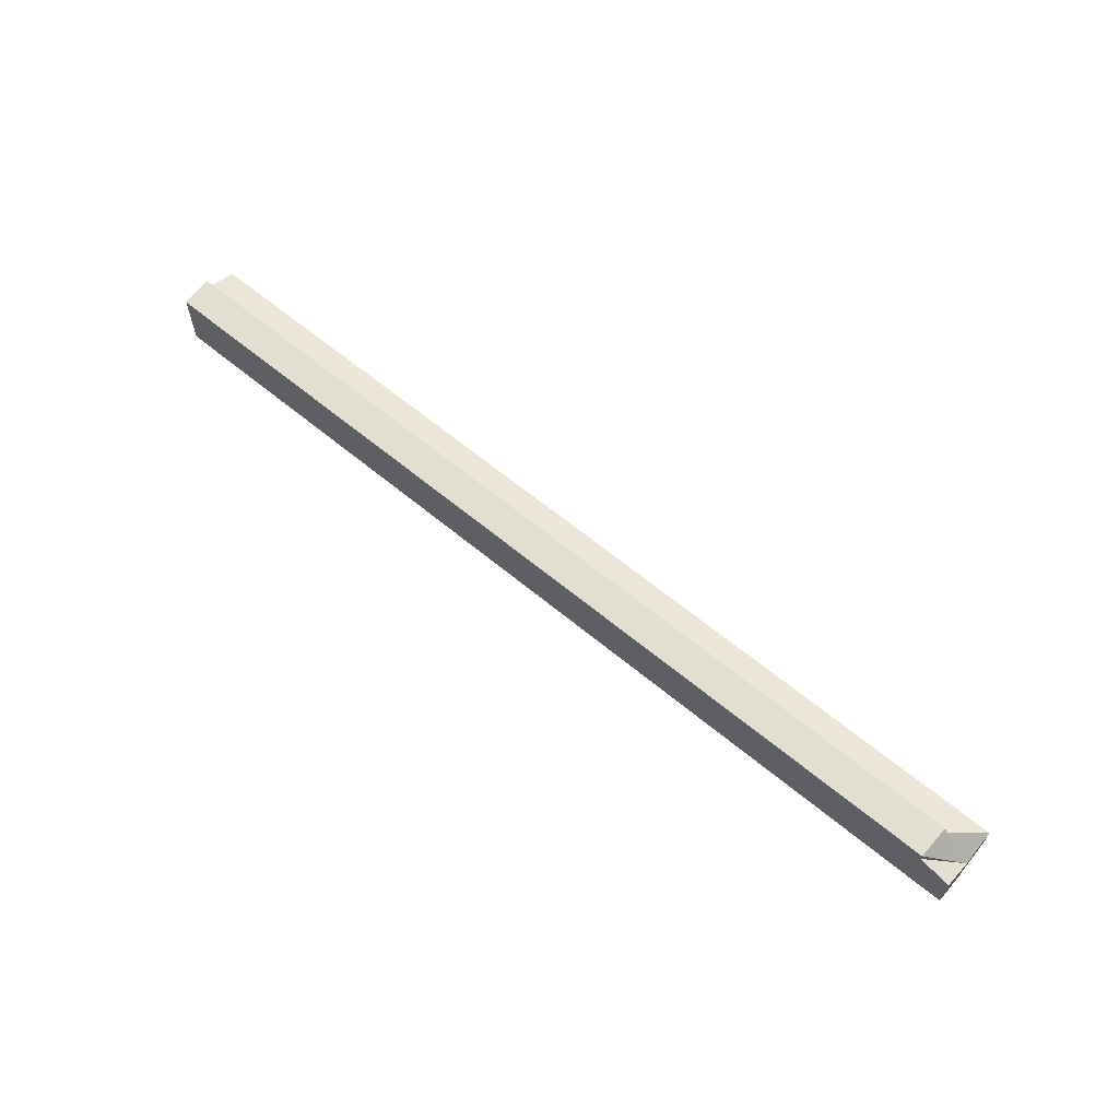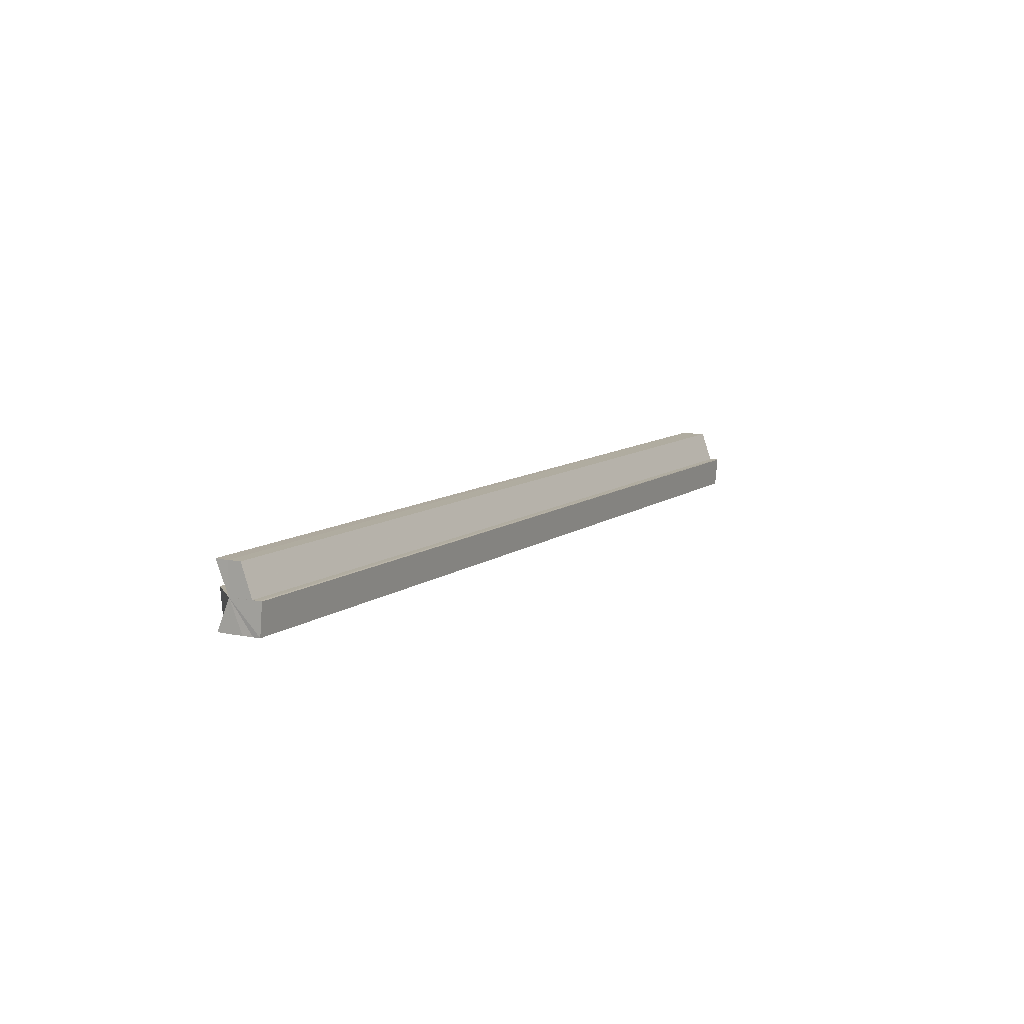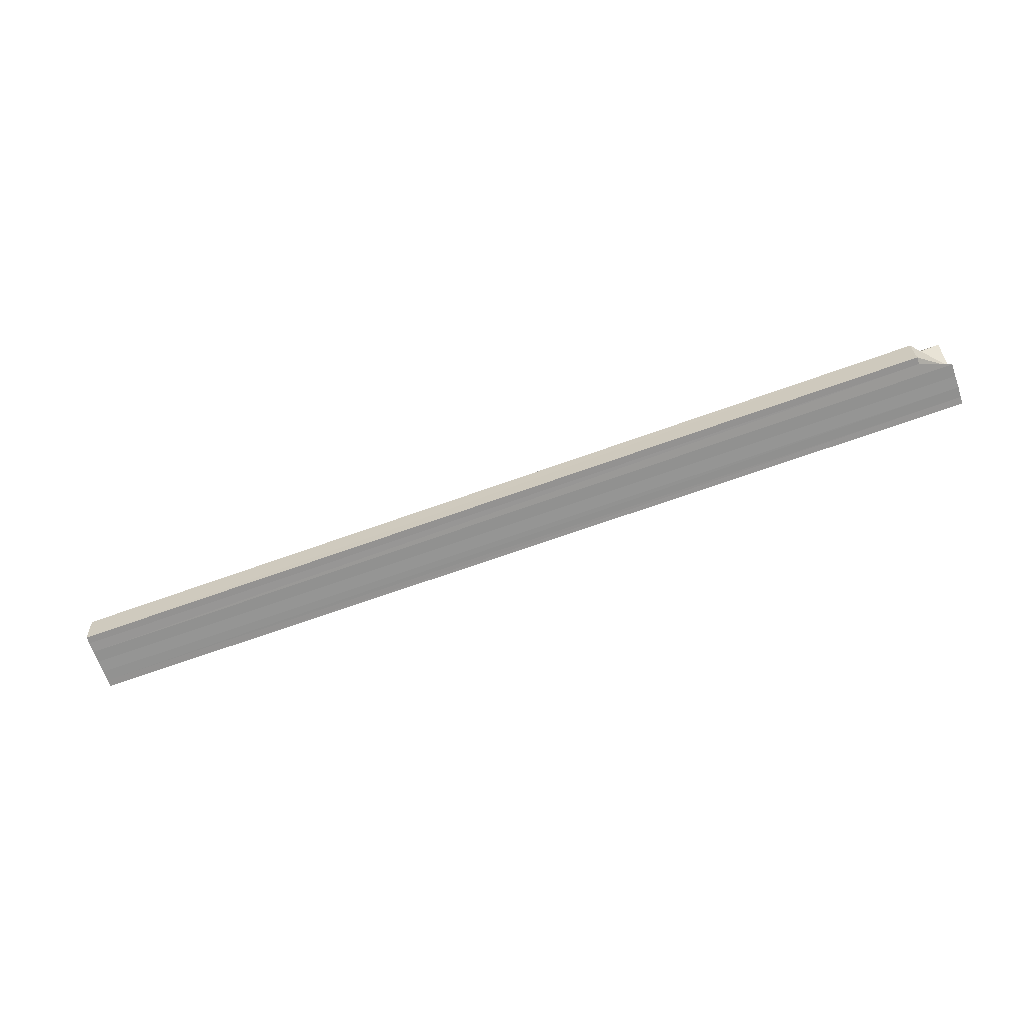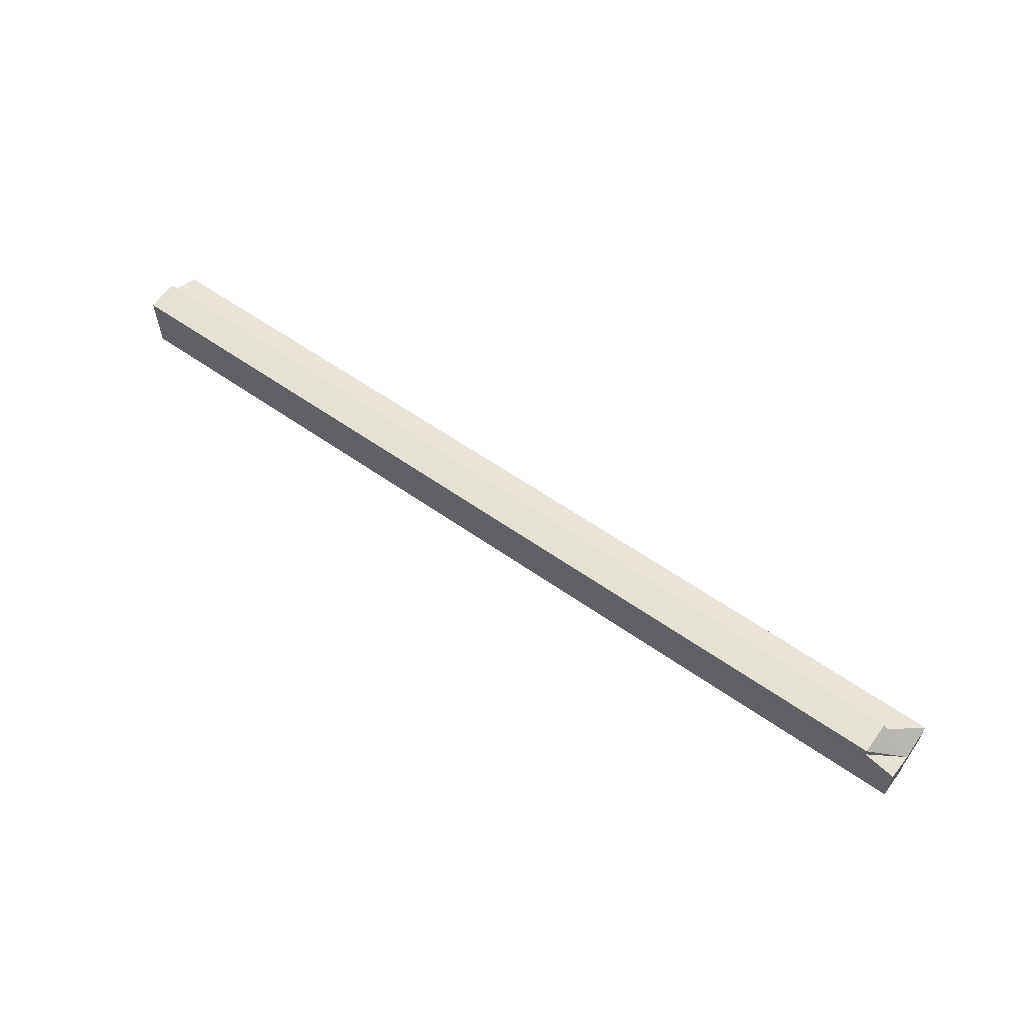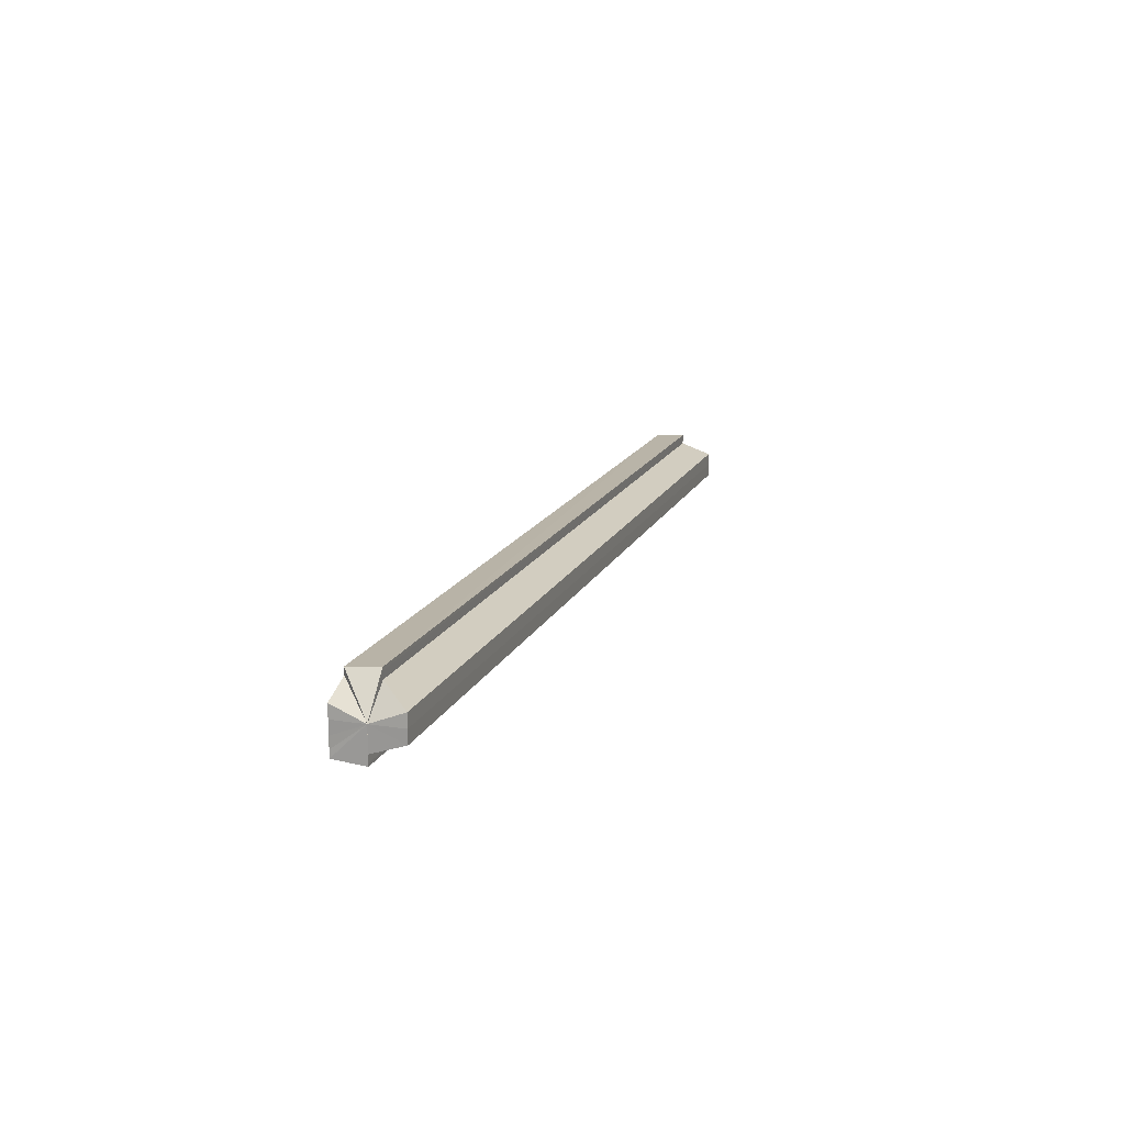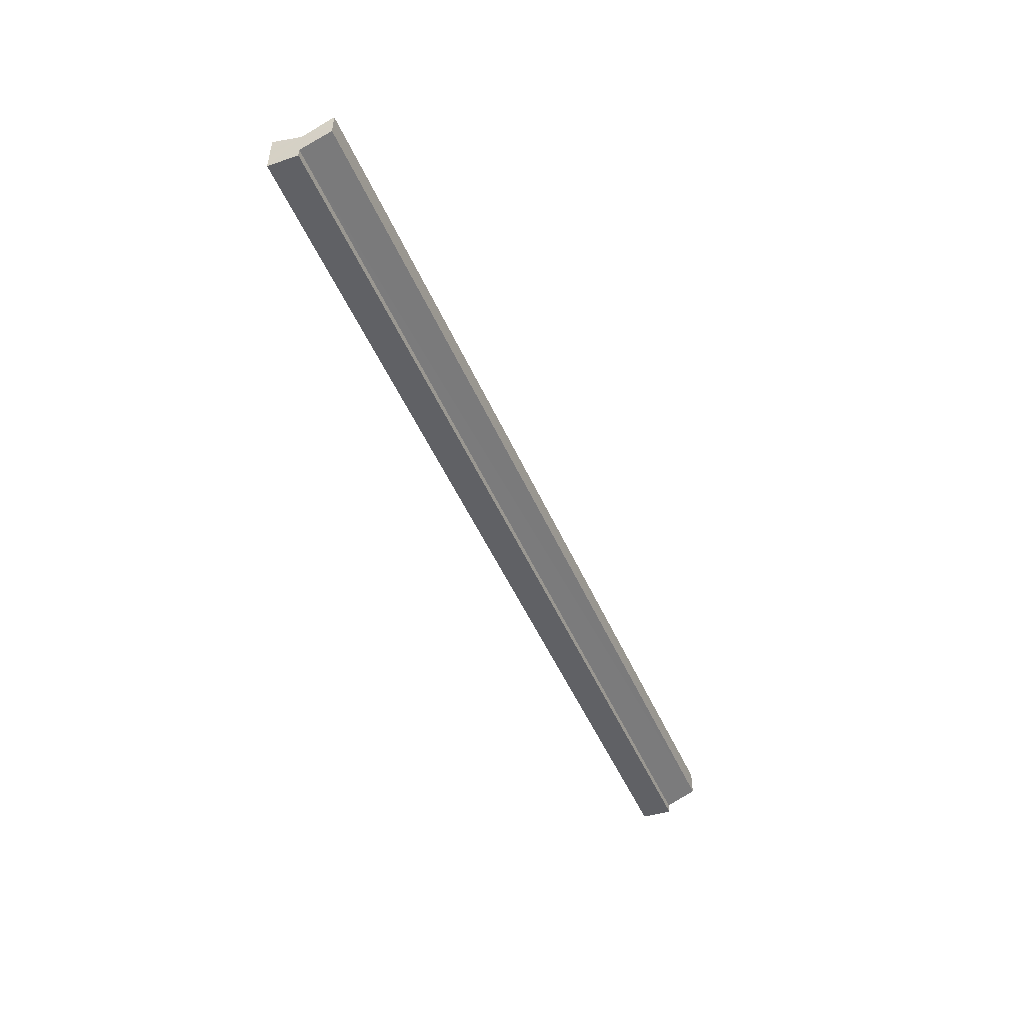
<metadata>
{"format":"obj","ext":"obj","renderer":"f3d","projection":"perspective","resolution":1024,"background":"white","views":[{"elev":62.9,"azim":40.4,"up":"+Z"},{"elev":9.8,"azim":118.5,"up":"+Y"},{"elev":-66.8,"azim":19.0,"up":"+Y"},{"elev":59.1,"azim":36.4,"up":"+Z"},{"elev":16.2,"azim":107.5,"up":"+Z"},{"elev":-49.5,"azim":113.4,"up":"+Z"}]}
</metadata>
<code>
o 28934
v 2225 1871 10.72
v 2225 1871 10.73
v 2225 1871 10.72
v 2225 1871 10.73
v 2225 1871 10.72
v 2225 1871 10.74
v 2225 1871 10.72
v 2225 1871 10.73
v 2225 1871 10.73
v 2225 1871 10.74
v 2225 1871 10.74
v 2225 1871 10.74
v 2225 1871 10.74
v 2225 1871 10.73
v 2225 1871 10.73
v 2225 1871 10.74
v 2225 1871 10.74
v 2225 1871 10.75
v 2225 1871 10.75
v 2225 1871 10.74
v 2225 1871 10.74
v 2225 1871 10.74
v 2225 1871 10.74
v 2225 1871 10.73
v 2225 1871 10.74
v 2225 1871 10.75
v 2225 1871 10.74
v 2225 1871 10.73
v 2225 1871 10.74
v 2225 1871 10.73
v 2225 1871 10.74
v 2225 1871 10.72
v 2225 1871 10.73
v 2225 1871 10.72
v 2225 1871 10.73
v 2225 1871 10.73
v 2225 1871 10.73
v 2225 1871 10.73
v 2225 1871 10.72
v 2225 1871 10.74
v 2225 1871 10.73
v 2225 1871 10.74
v 2225 1871 10.73
v 2225 1871 10.74
v 2225 1871 10.73
v 2225 1871 10.75
v 2225 1871 10.75
v 2225 1871 10.74
v 2225 1871 10.75
v 2225 1871 10.74
v 2225 1871 10.75
v 2225 1871 10.75
v 2225 1871 10.74
v 2225 1871 10.74
v 2225 1871 10.74
v 2225 1871 10.74
v 2225 1871 10.74
v 2225 1871 10.73
v 2225 1871 10.74
v 2225 1871 10.73
v 2225 1871 10.73
v 2225 1871 10.73
v 2225 1871 10.73
v 2225 1871 10.72
v 2225 1871 10.74
v 2225 1871 10.74
v 2225 1871 10.74
v 2225 1871 10.74
v 2225 1871 10.73
v 2225 1871 10.72
v 2225 1871 10.72
v 2225 1871 10.72
v 2225 1871 10.72
v 2225 1871 10.73
v 2225 1871 10.72
v 2225 1871 10.72
v 2225 1871 10.73
v 2225 1871 10.73
v 2225 1871 10.73
v 2225 1871 10.74
v 2225 1871 10.74
v 2225 1871 10.74
v 2225 1871 10.73
v 2225 1871 10.72
v 2225 1871 10.73
v 2225 1871 10.73
v 2225 1871 10.74
v 2225 1871 10.74
v 2225 1871 10.74
v 2225 1871 10.73
v 2225 1871 10.73
v 2225 1871 10.73
v 2225 1871 10.73
v 2225 1871 10.73
f 1 2 3
f 3 4 5
f 6 4 7
f 6 8 4
f 6 9 8
f 6 10 9
f 6 11 10
f 12 13 11
f 6 14 15
f 6 15 16
f 6 16 17
f 12 18 19
f 20 19 21
f 22 19 23
f 24 20 25
f 25 26 27
f 28 29 24
f 30 31 28
f 32 33 30
f 34 35 32
f 36 37 34
f 37 38 39
f 38 40 41
f 40 42 43
f 42 44 45
f 46 47 48
f 48 49 50
f 51 52 53
f 22 52 51
f 12 54 52
f 22 55 56
f 57 55 58
f 58 59 60
f 60 61 62
f 62 63 64
f 65 55 66
f 67 65 66
f 52 65 67
f 68 52 67
f 63 69 70
f 70 69 71
f 69 72 71
f 71 7 73
f 74 73 75
f 74 75 76
f 74 76 77
f 74 77 78
f 74 78 79
f 74 79 80
f 74 80 81
f 74 81 82
f 74 83 84
f 74 85 83
f 74 86 85
f 74 87 86
f 88 89 90
f 89 91 92
f 91 93 94

</code>
